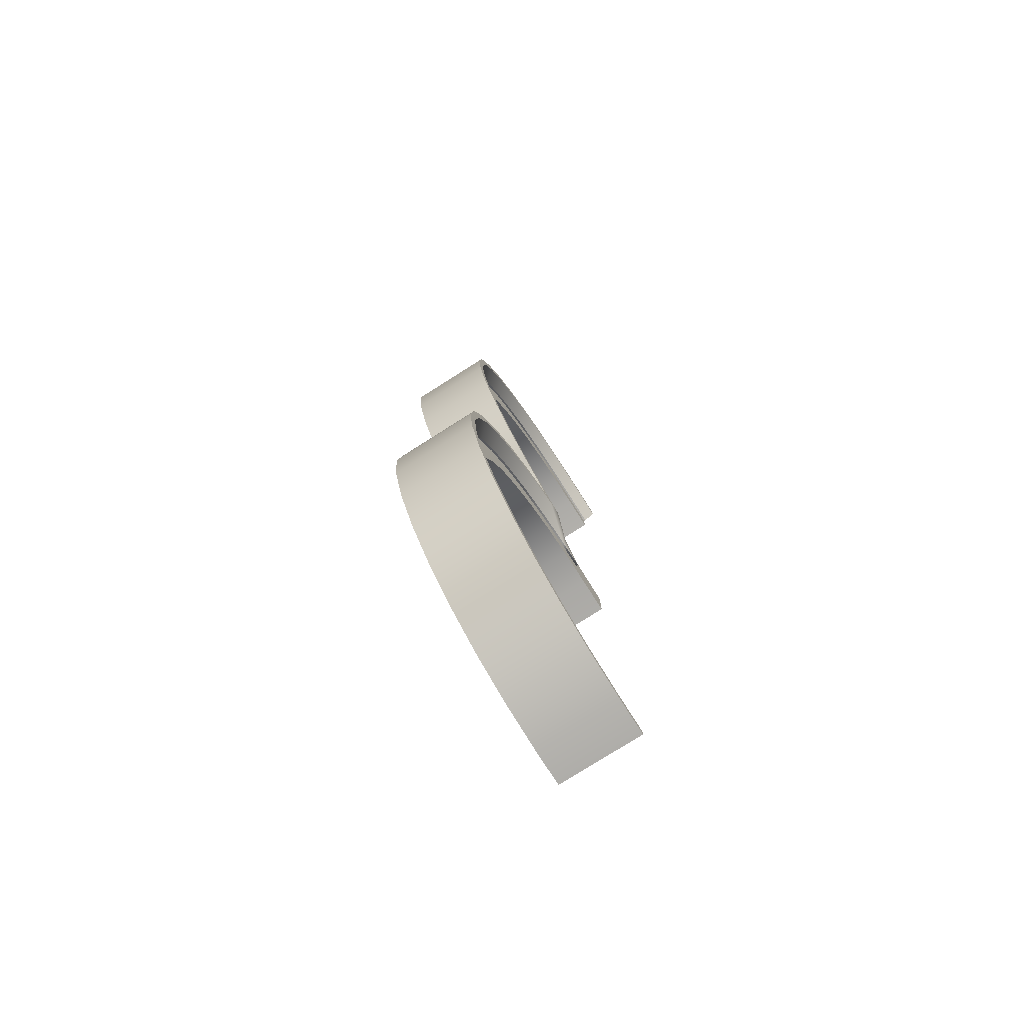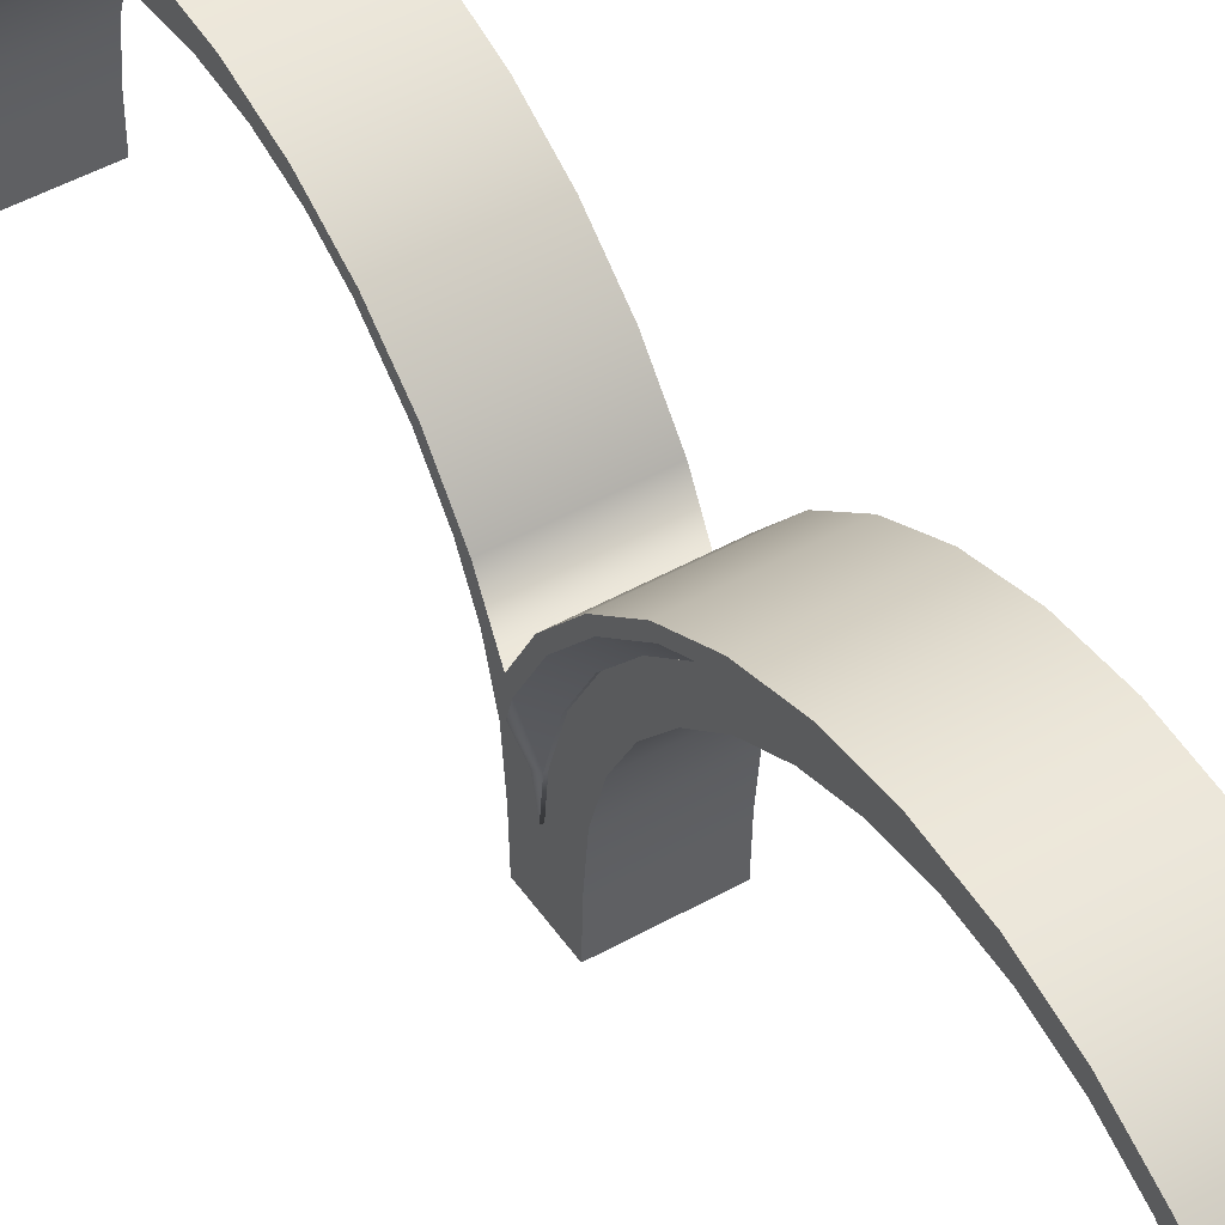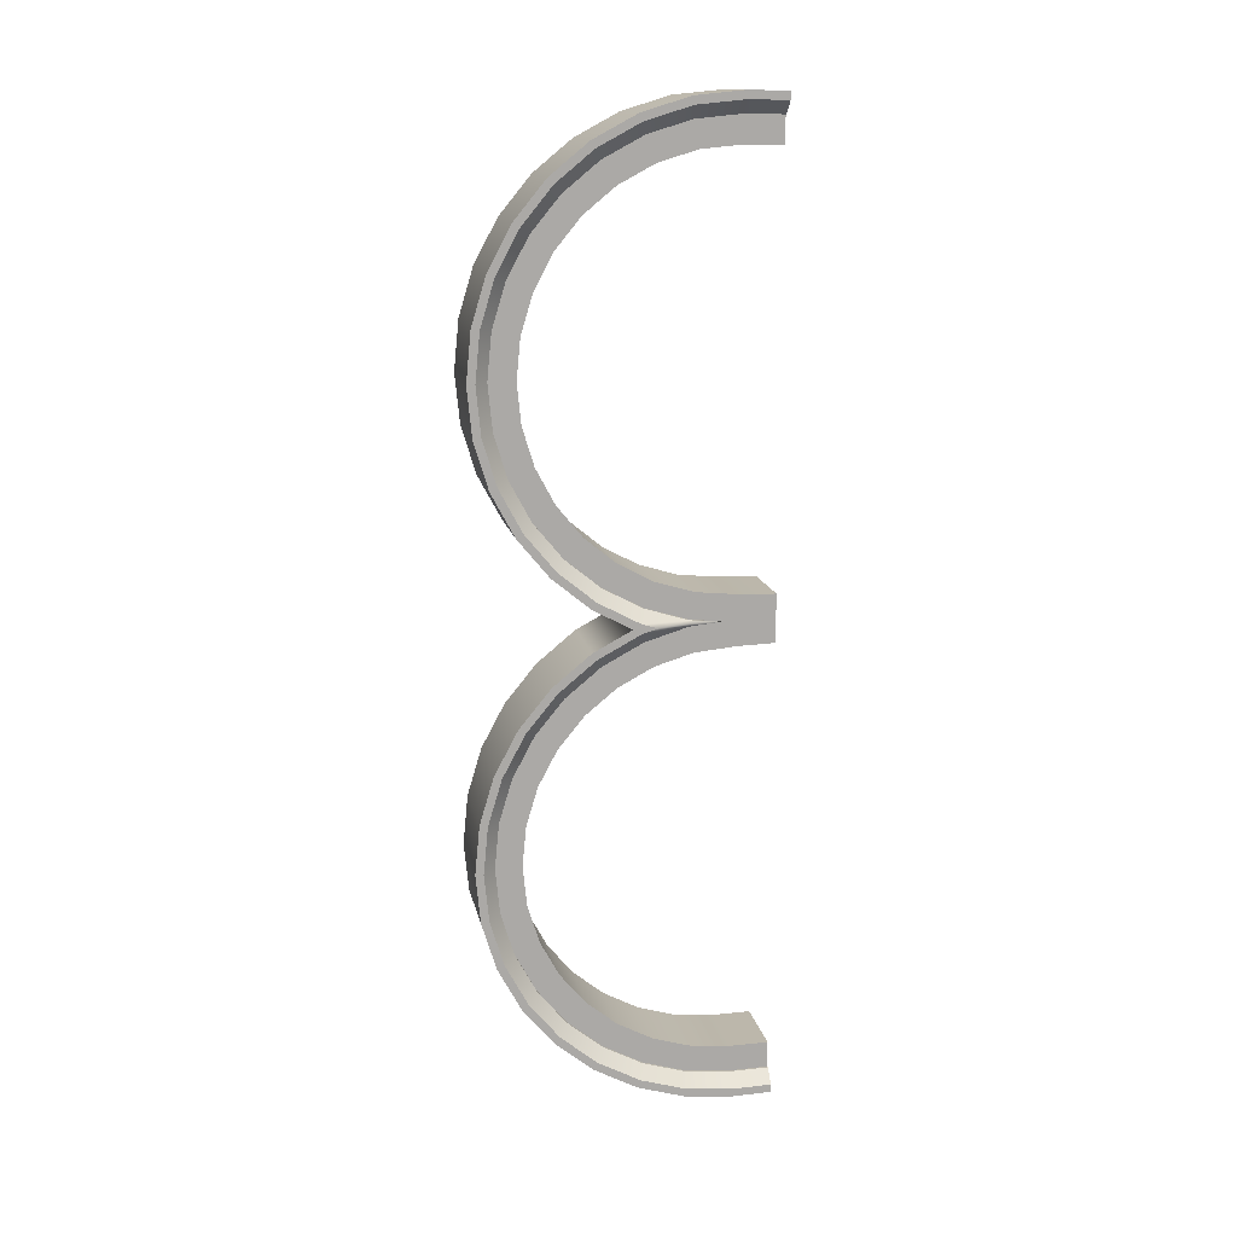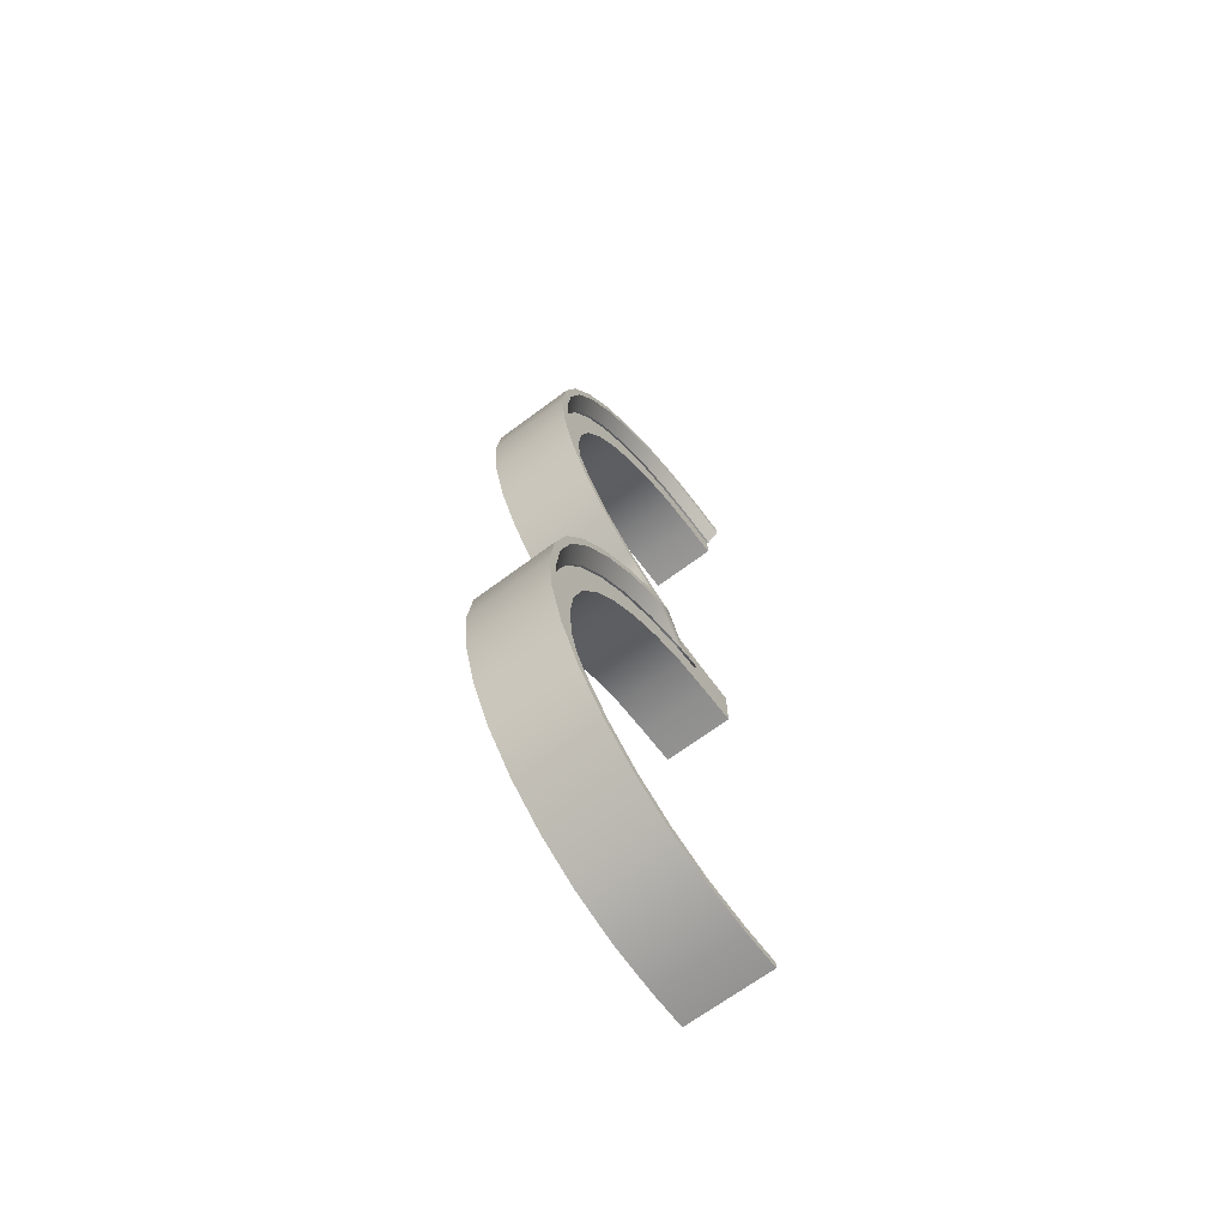
<metadata>
{"format":"obj","ext":"obj","renderer":"f3d","projection":"perspective","resolution":1024,"background":"white","views":[{"elev":-78.4,"azim":-147.7,"up":"+Z"},{"elev":47.0,"azim":-32.6,"up":"+Y"},{"elev":14.5,"azim":-101.3,"up":"+Z"},{"elev":-67.8,"azim":-143.2,"up":"+Z"}]}
</metadata>
<code>
v -1.219 1.657 -1.08
v -1.219 3.367 -1.249
v 1.864 3.367 -1.249
v 1.864 1.657 -1.08
v 1.864 3.59 -0.1299
v 1.864 2.271 -5e-06
v 1.864 1.657 -5e-06
v -1.219 3.367 -18.44
v -1.219 3.59 -19.56
v -1.219 1.657 -19.75
v -1.219 1.657 -18.61
v 1.864 1.657 -20.63
v 1.864 3.761 -20.42
v 1.864 3.59 -19.56
v 1.864 1.657 -19.75
v -1.31 3.59 -19.56
v -1.31 1.657 -19.75
v -1.864 3.693 -20.08
v -1.864 1.657 -20.28
v -1.219 10.26 -11.56
v 1.864 10.26 -11.56
v 1.864 10.42 -9.846
v -1.219 10.42 -9.846
v 1.864 11.37 -11.78
v 1.864 11.56 -9.846
v -1.219 10.26 -8.136
v -1.219 11.37 -7.914
v -1.219 11.56 -9.846
v 1.864 12.23 -7.743
v 1.864 11.37 -7.914
v 1.864 12.44 -9.846
v -1.864 12.23 -11.95
v -1.864 11.89 -11.88
v -1.864 12.09 -9.846
v -1.864 12.44 -9.846
v 1.864 12.23 -11.95
v -1.31 11.37 -7.914
v -1.31 11.56 -9.846
v -1.864 11.89 -7.81
v -1.219 8.946 -14.72
v -1.219 9.894 -15.35
v -1.219 8.662 -16.85
v -1.219 7.856 -16.05
v 1.864 10.62 -15.84
v 1.864 9.894 -15.35
v 1.864 8.662 -16.85
v 1.864 9.281 -17.47
v -1.31 9.894 -15.35
v -1.31 8.662 -16.85
v -1.864 10.33 -15.64
v -1.864 9.036 -17.23
v -1.219 6.528 -17.14
v 1.864 6.528 -17.14
v 1.864 7.856 -16.05
v 1.864 7.161 -18.08
v -1.864 7.648 -18.81
v -1.864 7.455 -18.52
v -1.864 9.281 -17.47
v 1.864 7.648 -18.81
v -1.219 8.946 -4.976
v 1.864 8.946 -4.976
v 1.864 7.856 -3.648
v -1.219 7.856 -3.648
v 1.864 9.894 -4.342
v 1.864 8.662 -2.841
v -1.864 10.62 -3.856
v -1.864 10.33 -4.049
v -1.864 9.036 -2.467
v -1.864 9.281 -2.222
v 1.864 10.62 -3.856
v 1.864 9.281 -2.222
v -1.219 6.528 -2.558
v -1.219 7.161 -1.609
v -1.219 8.662 -2.841
v 1.864 7.648 -0.8812
v 1.864 7.161 -1.609
v -1.31 7.161 -1.609
v -1.31 8.662 -2.841
v -1.864 7.455 -1.169
v 1.864 6.528 -2.558
v 1.864 5.012 -1.747
v -1.219 5.012 -1.747
v 1.864 5.448 -0.6937
v -1.219 7.161 -18.08
v -1.219 5.448 -19
v -1.219 5.012 -17.95
v 1.864 5.448 -19
v 1.864 5.783 -19.81
v -1.31 7.161 -18.08
v -1.31 5.448 -19
v -1.864 5.651 -19.49
v 1.864 8.946 -14.72
v 1.864 9.756 -13.2
v -1.219 9.756 -13.2
v 1.864 10.81 -13.64
v -1.219 9.894 -4.342
v -1.219 10.81 -6.055
v -1.219 9.756 -6.492
v 1.864 10.81 -6.055
v 1.864 11.62 -5.72
v -1.864 10.62 -15.84
v -1.864 11.3 -13.84
v -1.864 11.62 -13.97
v 1.864 11.62 -13.97
v -1.31 9.894 -4.342
v -1.31 10.81 -6.055
v -1.864 11.3 -5.853
v -1.219 11.37 -11.78
v -1.219 10.81 -13.64
v -1.31 11.37 -11.78
v -1.31 10.81 -13.64
v 1.864 3.367 -18.44
v 1.864 5.012 -17.95
v -1.864 3.761 -20.42
v -1.864 5.783 -19.81
v 1.864 10.26 -8.136
v 1.864 9.756 -6.492
v -1.864 12.23 -7.743
v -1.864 11.62 -5.72
v -1.219 3.59 -0.1299
v -1.219 5.448 -0.6937
v -1.31 3.59 -0.1299
v -1.31 5.448 -0.6937
v -1.448 3.616 -5e-06
v -1.864 4.975 -5e-06
v -1.864 5.651 -0.2049
v 1.864 5.999 -5e-06
v 1.864 5.736 -5e-06
v -1.864 7.648 -0.8812
v 1.864 1.657 -18.61
v -1.864 1.657 -20.63
v -1.219 1.657 -5e-06
v -1.219 2.271 -5e-06
v -1.31 2.271 -5e-06
v 1.864 0 -1.022
v -1.219 0 -1.022
v 1.864 0 -5e-06
v -1.219 0 -19.72
v -1.219 0 -18.6
v 1.864 0 -19.72
v 1.864 0 -20.58
v -1.31 0 -19.72
v -1.864 0 -20.24
v 1.864 0 -18.6
v -1.864 0 -20.58
v -1.864 5.736 -5e-06
v -1.864 5.999 -5e-06
v 1.864 3.616 -5e-06
v -1.219 0 -5e-06
v 1.864 3.367 1.249
v -1.219 3.367 1.249
v -1.219 1.657 1.08
v 1.864 1.657 1.08
v 1.864 3.59 0.1299
v -1.219 1.657 19.75
v -1.219 3.59 19.56
v -1.219 3.367 18.44
v -1.219 1.657 18.61
v 1.864 3.59 19.56
v 1.864 3.761 20.42
v 1.864 1.657 20.63
v 1.864 1.657 19.75
v -1.31 1.657 19.75
v -1.31 3.59 19.56
v -1.864 3.693 20.08
v -1.864 1.657 20.28
v 1.864 10.42 9.846
v 1.864 10.26 11.56
v -1.219 10.26 11.56
v -1.219 10.42 9.846
v 1.864 11.56 9.846
v 1.864 11.37 11.78
v -1.219 11.56 9.846
v -1.219 11.37 7.914
v -1.219 10.26 8.136
v 1.864 11.37 7.914
v 1.864 12.23 7.743
v 1.864 12.44 9.846
v -1.864 12.09 9.846
v -1.864 11.89 11.88
v -1.864 12.23 11.95
v -1.864 12.44 9.846
v 1.864 12.23 11.95
v -1.31 11.56 9.846
v -1.31 11.37 7.914
v -1.864 11.89 7.81
v -1.219 8.662 16.85
v -1.219 9.894 15.35
v -1.219 8.946 14.72
v -1.219 7.856 16.05
v 1.864 8.662 16.85
v 1.864 9.894 15.35
v 1.864 10.62 15.84
v 1.864 9.281 17.47
v -1.31 8.662 16.85
v -1.31 9.894 15.35
v -1.864 9.036 17.23
v -1.864 10.33 15.64
v 1.864 7.856 16.05
v 1.864 6.528 17.14
v -1.219 6.528 17.14
v 1.864 7.161 18.08
v -1.864 7.455 18.52
v -1.864 7.648 18.81
v -1.864 9.281 17.47
v 1.864 7.648 18.81
v 1.864 7.856 3.648
v 1.864 8.946 4.976
v -1.219 8.946 4.976
v -1.219 7.856 3.648
v 1.864 8.662 2.841
v 1.864 9.894 4.342
v -1.864 9.036 2.467
v -1.864 10.33 4.049
v -1.864 10.62 3.856
v -1.864 9.281 2.222
v 1.864 10.62 3.856
v 1.864 9.281 2.222
v -1.219 8.662 2.841
v -1.219 7.161 1.609
v -1.219 6.528 2.558
v 1.864 7.161 1.609
v 1.864 7.648 0.8812
v -1.31 8.662 2.841
v -1.31 7.161 1.609
v -1.864 7.455 1.169
v 1.864 5.012 1.747
v 1.864 6.528 2.558
v -1.219 5.012 1.747
v 1.864 5.448 0.6937
v -1.219 5.448 19
v -1.219 7.161 18.08
v -1.219 5.012 17.95
v 1.864 5.448 19
v 1.864 5.783 19.81
v -1.31 5.448 19
v -1.31 7.161 18.08
v -1.864 5.651 19.49
v 1.864 9.756 13.2
v 1.864 8.946 14.72
v -1.219 9.756 13.2
v 1.864 10.81 13.64
v -1.219 10.81 6.055
v -1.219 9.894 4.342
v -1.219 9.756 6.492
v 1.864 10.81 6.055
v 1.864 11.62 5.72
v -1.864 11.3 13.84
v -1.864 10.62 15.84
v -1.864 11.62 13.97
v 1.864 11.62 13.97
v -1.31 10.81 6.055
v -1.31 9.894 4.342
v -1.864 11.3 5.853
v -1.219 10.81 13.64
v -1.219 11.37 11.78
v -1.31 10.81 13.64
v -1.31 11.37 11.78
v 1.864 5.012 17.95
v 1.864 3.367 18.44
v -1.864 3.761 20.42
v -1.864 5.783 19.81
v 1.864 9.756 6.492
v 1.864 10.26 8.136
v -1.864 12.23 7.743
v -1.864 11.62 5.72
v -1.219 5.448 0.6937
v -1.219 3.59 0.1299
v -1.31 5.448 0.6937
v -1.31 3.59 0.1299
v -1.864 5.651 0.2049
v -1.864 7.648 0.8812
v 1.864 1.657 18.61
v -1.864 1.657 20.63
v -1.219 0 1.022
v 1.864 0 1.022
v -1.219 0 18.6
v -1.219 0 19.72
v 1.864 0 20.58
v 1.864 0 19.72
v -1.31 0 19.72
v -1.864 0 20.24
v 1.864 0 18.6
v -1.864 0 20.58
f 1 2 3
f 1 3 4
f 3 5 6
f 3 6 7
f 4 3 7
f 8 9 10
f 8 10 11
f 12 13 14
f 12 14 15
f 9 16 17
f 9 17 10
f 17 16 18
f 17 18 19
f 20 21 22
f 20 22 23
f 21 24 25
f 21 25 22
f 26 27 28
f 26 28 23
f 29 30 25
f 29 25 31
f 32 33 34
f 32 34 35
f 36 32 35
f 36 35 31
f 27 37 38
f 27 38 28
f 37 39 34
f 37 34 38
f 40 41 42
f 40 42 43
f 44 45 46
f 44 46 47
f 41 48 49
f 41 49 42
f 48 50 51
f 48 51 49
f 52 53 54
f 52 54 43
f 53 55 46
f 53 46 54
f 56 57 51
f 56 51 58
f 59 56 58
f 59 58 47
f 60 61 62
f 60 62 63
f 61 64 65
f 61 65 62
f 66 67 68
f 66 68 69
f 70 66 69
f 70 69 71
f 72 73 74
f 72 74 63
f 75 76 65
f 75 65 71
f 73 77 78
f 73 78 74
f 77 79 68
f 77 68 78
f 72 80 81
f 72 81 82
f 80 76 83
f 80 83 81
f 52 84 85
f 52 85 86
f 59 55 87
f 59 87 88
f 84 89 90
f 84 90 85
f 89 57 91
f 89 91 90
f 40 92 93
f 40 93 94
f 92 45 95
f 92 95 93
f 60 96 97
f 60 97 98
f 70 64 99
f 70 99 100
f 101 50 102
f 101 102 103
f 44 101 103
f 44 103 104
f 96 105 106
f 96 106 97
f 105 67 107
f 105 107 106
f 20 108 109
f 20 109 94
f 36 24 95
f 36 95 104
f 108 110 111
f 108 111 109
f 110 33 102
f 110 102 111
f 8 112 113
f 8 113 86
f 112 14 87
f 112 87 113
f 114 18 91
f 114 91 115
f 13 114 115
f 13 115 88
f 26 116 117
f 26 117 98
f 116 30 99
f 116 99 117
f 118 39 107
f 118 107 119
f 29 118 119
f 29 119 100
f 2 120 121
f 2 121 82
f 120 122 123
f 120 123 121
f 122 124 125
f 122 125 126
f 123 122 126
f 82 81 3
f 82 3 2
f 81 83 5
f 81 5 3
f 86 85 9
f 86 9 8
f 88 87 14
f 88 14 13
f 85 90 16
f 85 16 9
f 90 91 18
f 90 18 16
f 94 93 21
f 94 21 20
f 93 95 24
f 93 24 21
f 98 97 27
f 98 27 26
f 100 99 30
f 100 30 29
f 103 102 33
f 103 33 32
f 104 103 32
f 104 32 36
f 97 106 37
f 97 37 27
f 106 107 39
f 106 39 37
f 94 109 41
f 94 41 40
f 104 95 45
f 104 45 44
f 109 111 48
f 109 48 41
f 111 102 50
f 111 50 48
f 86 113 53
f 86 53 52
f 113 87 55
f 113 55 53
f 115 91 57
f 115 57 56
f 88 115 56
f 88 56 59
f 98 117 61
f 98 61 60
f 117 99 64
f 117 64 61
f 119 107 67
f 119 67 66
f 100 119 66
f 100 66 70
f 82 121 73
f 82 73 72
f 127 128 83
f 127 83 76
f 75 127 76
f 121 123 77
f 121 77 73
f 123 126 79
f 123 79 77
f 63 62 80
f 63 80 72
f 62 65 76
f 62 76 80
f 43 42 84
f 43 84 52
f 47 46 55
f 47 55 59
f 69 68 79
f 69 79 129
f 71 69 129
f 71 129 75
f 42 49 89
f 42 89 84
f 49 51 57
f 49 57 89
f 43 54 92
f 43 92 40
f 54 46 45
f 54 45 92
f 63 74 96
f 63 96 60
f 71 65 64
f 71 64 70
f 58 51 50
f 58 50 101
f 47 58 101
f 47 101 44
f 74 78 105
f 74 105 96
f 78 68 67
f 78 67 105
f 23 28 108
f 23 108 20
f 31 25 24
f 31 24 36
f 28 38 110
f 28 110 108
f 38 34 33
f 38 33 110
f 11 130 112
f 11 112 8
f 130 15 14
f 130 14 112
f 131 19 18
f 131 18 114
f 12 131 114
f 12 114 13
f 23 22 116
f 23 116 26
f 22 25 30
f 22 30 116
f 35 34 39
f 35 39 118
f 31 35 118
f 31 118 29
f 1 132 133
f 1 133 120
f 2 1 120
f 133 134 122
f 133 122 120
f 122 134 124
f 135 136 1
f 135 1 4
f 7 137 135
f 7 135 4
f 11 10 138
f 11 138 139
f 15 140 141
f 15 141 12
f 17 142 138
f 17 138 10
f 143 142 17
f 143 17 19
f 130 11 139
f 130 139 144
f 140 15 130
f 140 130 144
f 19 131 145
f 19 145 143
f 131 12 141
f 131 141 145
f 79 126 146
f 79 146 129
f 147 129 146
f 75 129 147
f 75 147 127
f 148 5 83
f 148 83 128
f 146 126 125
f 6 5 148
f 132 1 136
f 132 136 149
f 150 151 152
f 150 152 153
f 6 154 150
f 6 150 7
f 153 7 150
f 155 156 157
f 155 157 158
f 159 160 161
f 159 161 162
f 163 164 156
f 163 156 155
f 165 164 163
f 165 163 166
f 167 168 169
f 167 169 170
f 171 172 168
f 171 168 167
f 173 174 175
f 173 175 170
f 171 176 177
f 171 177 178
f 179 180 181
f 179 181 182
f 182 181 183
f 182 183 178
f 184 185 174
f 184 174 173
f 179 186 185
f 179 185 184
f 187 188 189
f 187 189 190
f 191 192 193
f 191 193 194
f 195 196 188
f 195 188 187
f 197 198 196
f 197 196 195
f 199 200 201
f 199 201 190
f 191 202 200
f 191 200 199
f 197 203 204
f 197 204 205
f 205 204 206
f 205 206 194
f 207 208 209
f 207 209 210
f 211 212 208
f 211 208 207
f 213 214 215
f 213 215 216
f 216 215 217
f 216 217 218
f 219 220 221
f 219 221 210
f 211 222 223
f 211 223 218
f 224 225 220
f 224 220 219
f 213 226 225
f 213 225 224
f 227 228 221
f 227 221 229
f 230 222 228
f 230 228 227
f 231 232 201
f 231 201 233
f 234 202 206
f 234 206 235
f 236 237 232
f 236 232 231
f 238 203 237
f 238 237 236
f 239 240 189
f 239 189 241
f 242 192 240
f 242 240 239
f 243 244 209
f 243 209 245
f 246 212 217
f 246 217 247
f 248 198 249
f 248 249 250
f 250 249 193
f 250 193 251
f 252 253 244
f 252 244 243
f 254 214 253
f 254 253 252
f 255 256 169
f 255 169 241
f 242 172 183
f 242 183 251
f 257 258 256
f 257 256 255
f 248 180 258
f 248 258 257
f 259 260 157
f 259 157 233
f 234 159 260
f 234 260 259
f 238 165 261
f 238 261 262
f 262 261 160
f 262 160 235
f 263 264 175
f 263 175 245
f 246 176 264
f 246 264 263
f 254 186 265
f 254 265 266
f 266 265 177
f 266 177 247
f 267 268 151
f 267 151 229
f 269 270 268
f 269 268 267
f 125 124 270
f 125 270 271
f 269 271 270
f 150 227 229
f 150 229 151
f 154 230 227
f 154 227 150
f 156 231 233
f 156 233 157
f 159 234 235
f 159 235 160
f 164 236 231
f 164 231 156
f 165 238 236
f 165 236 164
f 168 239 241
f 168 241 169
f 172 242 239
f 172 239 168
f 174 243 245
f 174 245 175
f 176 246 247
f 176 247 177
f 180 248 250
f 180 250 181
f 181 250 251
f 181 251 183
f 185 252 243
f 185 243 174
f 186 254 252
f 186 252 185
f 188 255 241
f 188 241 189
f 192 242 251
f 192 251 193
f 196 257 255
f 196 255 188
f 198 248 257
f 198 257 196
f 200 259 233
f 200 233 201
f 202 234 259
f 202 259 200
f 203 238 262
f 203 262 204
f 204 262 235
f 204 235 206
f 208 263 245
f 208 245 209
f 212 246 263
f 212 263 208
f 214 254 266
f 214 266 215
f 215 266 247
f 215 247 217
f 220 267 229
f 220 229 221
f 230 128 127
f 230 127 222
f 223 222 127
f 225 269 267
f 225 267 220
f 226 271 269
f 226 269 225
f 228 207 210
f 228 210 221
f 222 211 207
f 222 207 228
f 232 187 190
f 232 190 201
f 202 191 194
f 202 194 206
f 226 213 216
f 226 216 272
f 272 216 218
f 272 218 223
f 237 195 187
f 237 187 232
f 203 197 195
f 203 195 237
f 240 199 190
f 240 190 189
f 192 191 199
f 192 199 240
f 244 219 210
f 244 210 209
f 212 211 218
f 212 218 217
f 198 197 205
f 198 205 249
f 249 205 194
f 249 194 193
f 253 224 219
f 253 219 244
f 214 213 224
f 214 224 253
f 256 173 170
f 256 170 169
f 172 171 178
f 172 178 183
f 258 184 173
f 258 173 256
f 180 179 184
f 180 184 258
f 260 273 158
f 260 158 157
f 159 162 273
f 159 273 260
f 165 166 274
f 165 274 261
f 261 274 161
f 261 161 160
f 264 167 170
f 264 170 175
f 176 171 167
f 176 167 264
f 186 179 182
f 186 182 265
f 265 182 178
f 265 178 177
f 133 132 152
f 133 152 268
f 151 268 152
f 270 134 133
f 270 133 268
f 270 124 134
f 152 275 276
f 152 276 153
f 276 137 7
f 276 7 153
f 158 277 278
f 158 278 155
f 162 161 279
f 162 279 280
f 278 281 163
f 278 163 155
f 163 281 282
f 163 282 166
f 277 158 273
f 277 273 283
f 280 283 273
f 280 273 162
f 284 274 166
f 284 166 282
f 279 161 274
f 279 274 284
f 146 271 226
f 146 226 272
f 147 146 272
f 147 272 223
f 147 223 127
f 148 128 230
f 148 230 154
f 146 125 271
f 6 148 154
f 132 149 275
f 132 275 152

</code>
